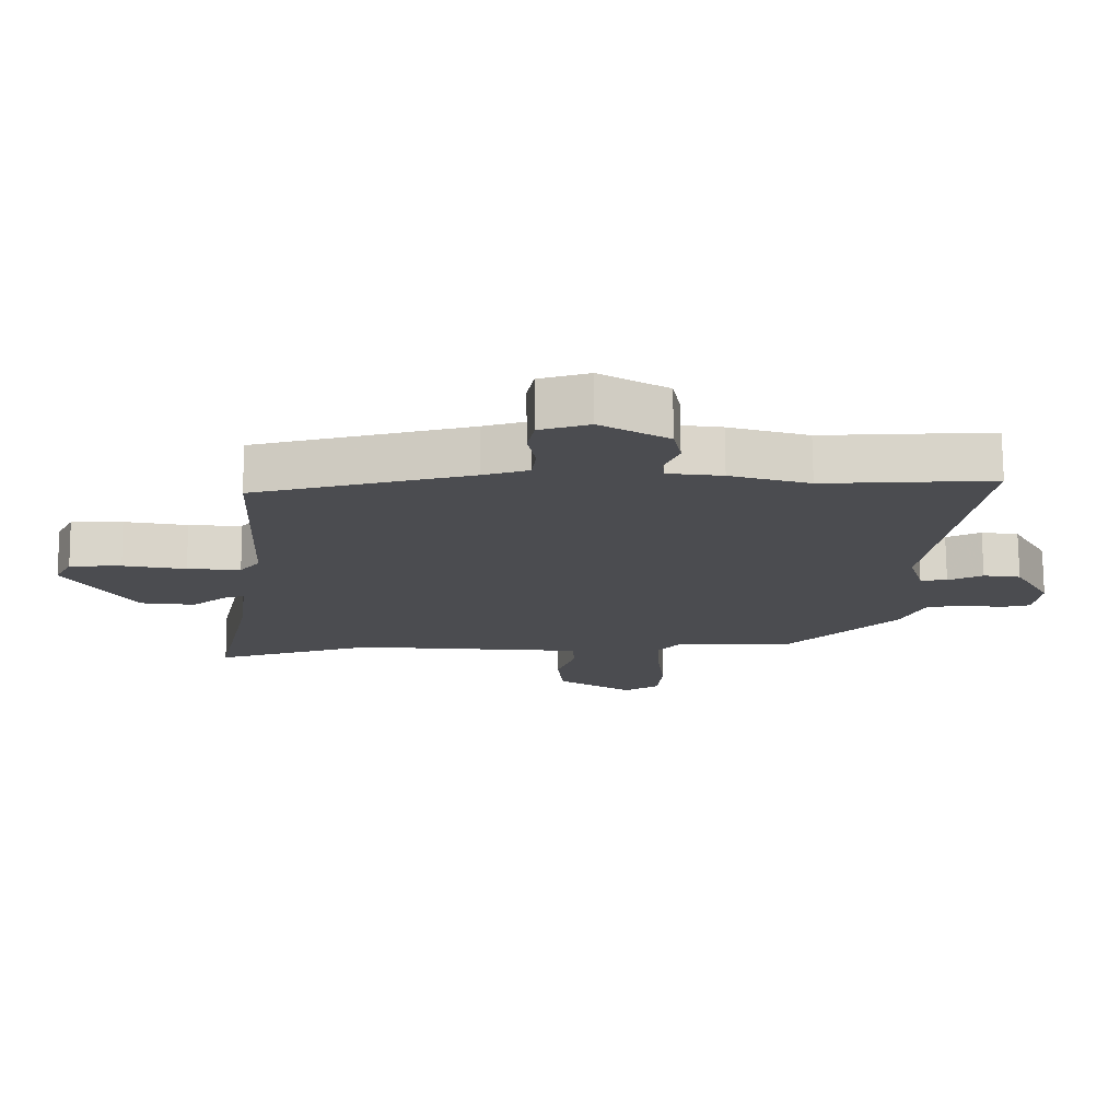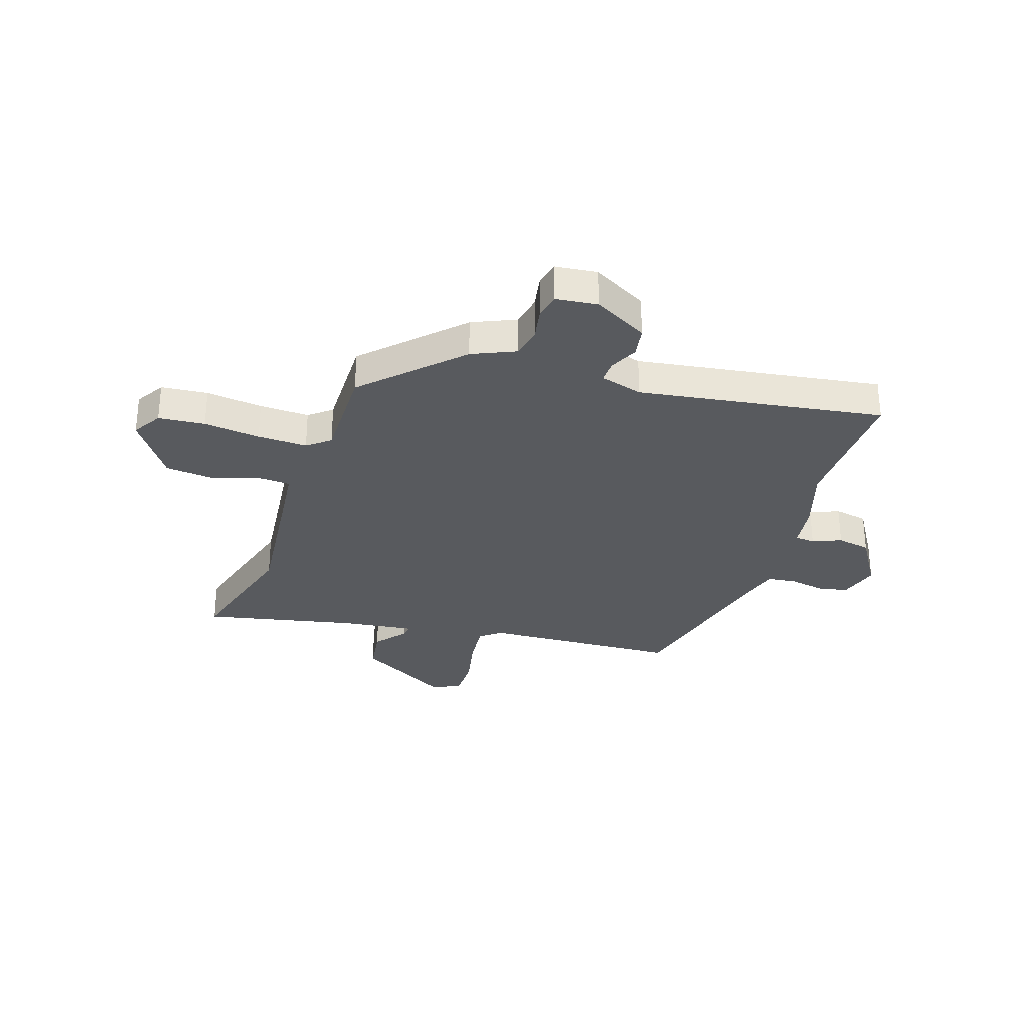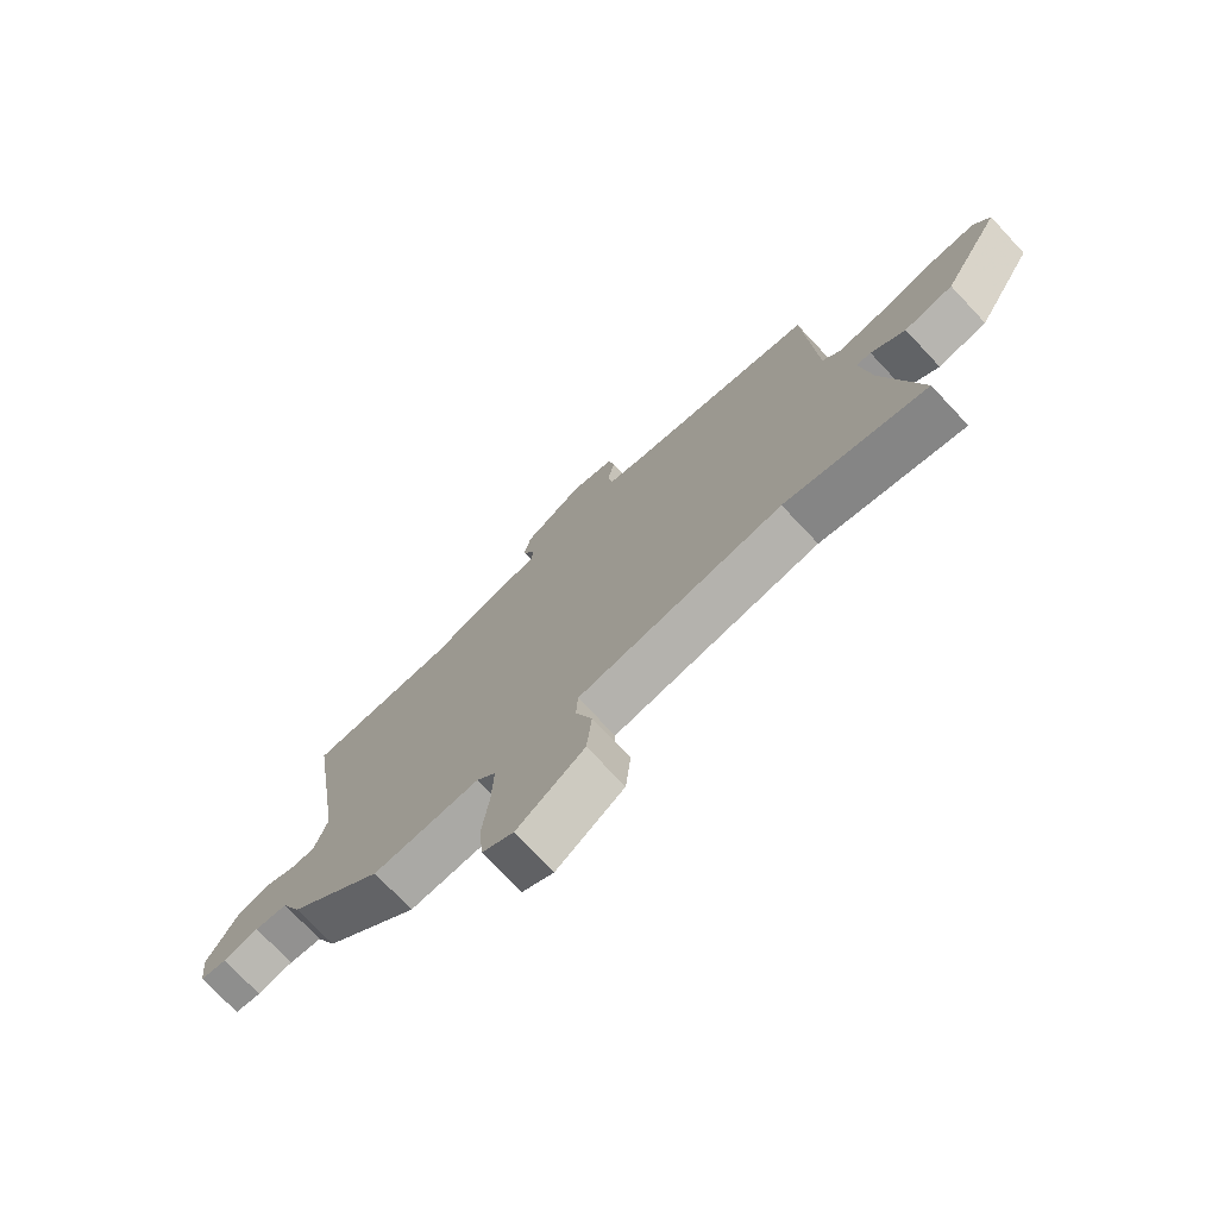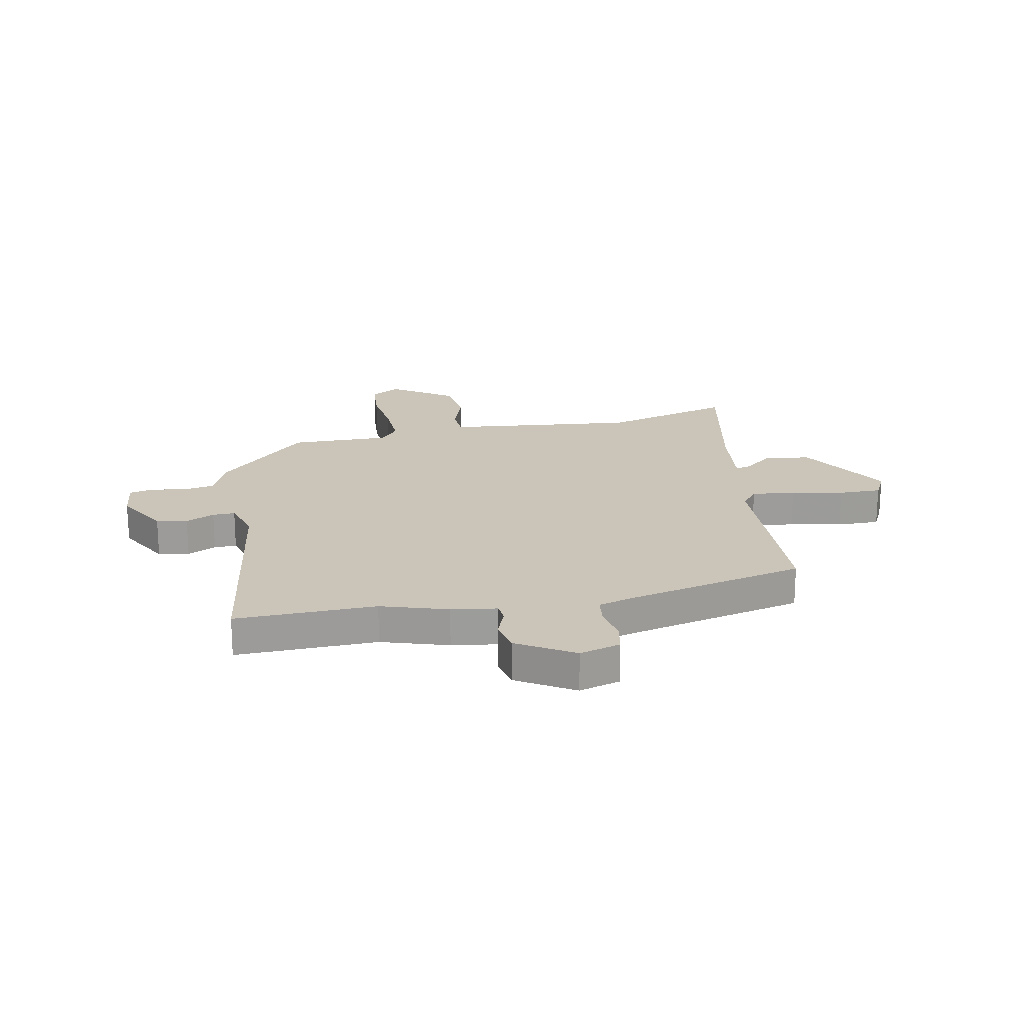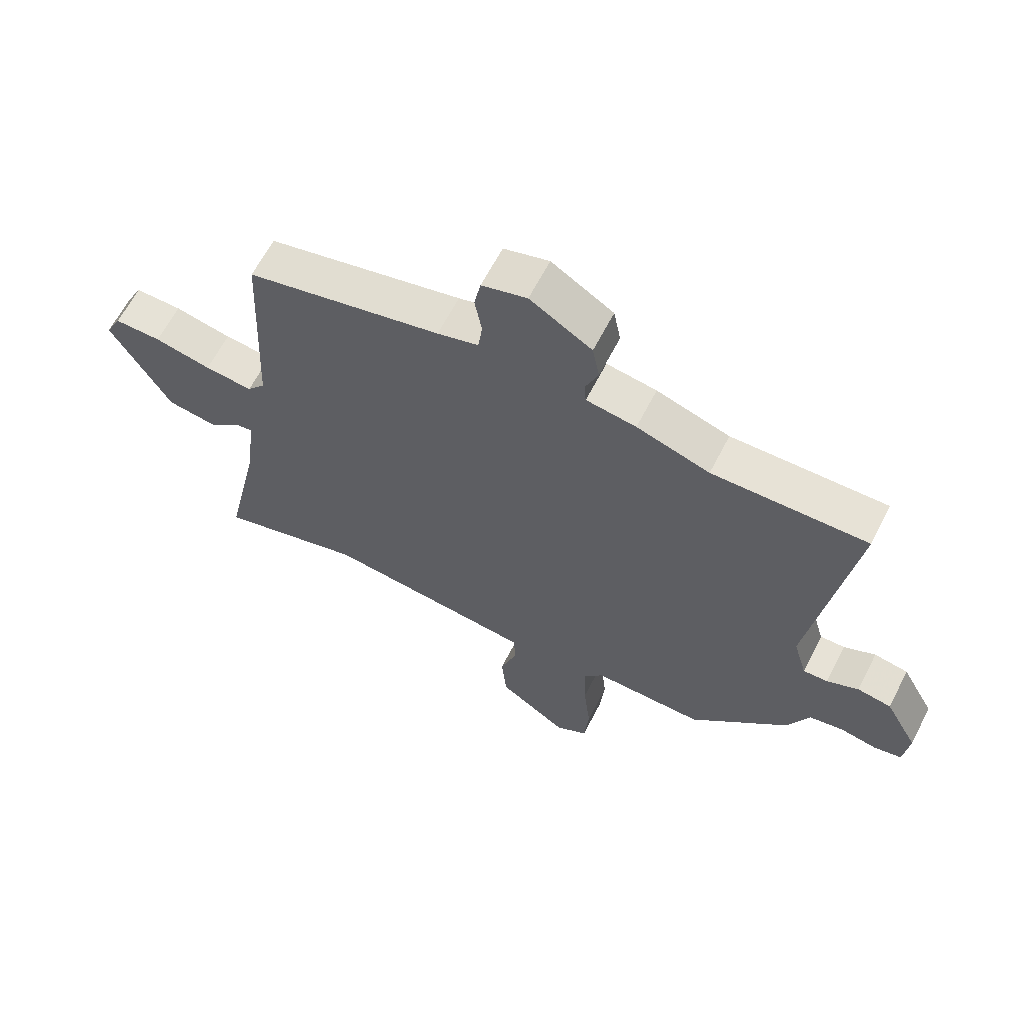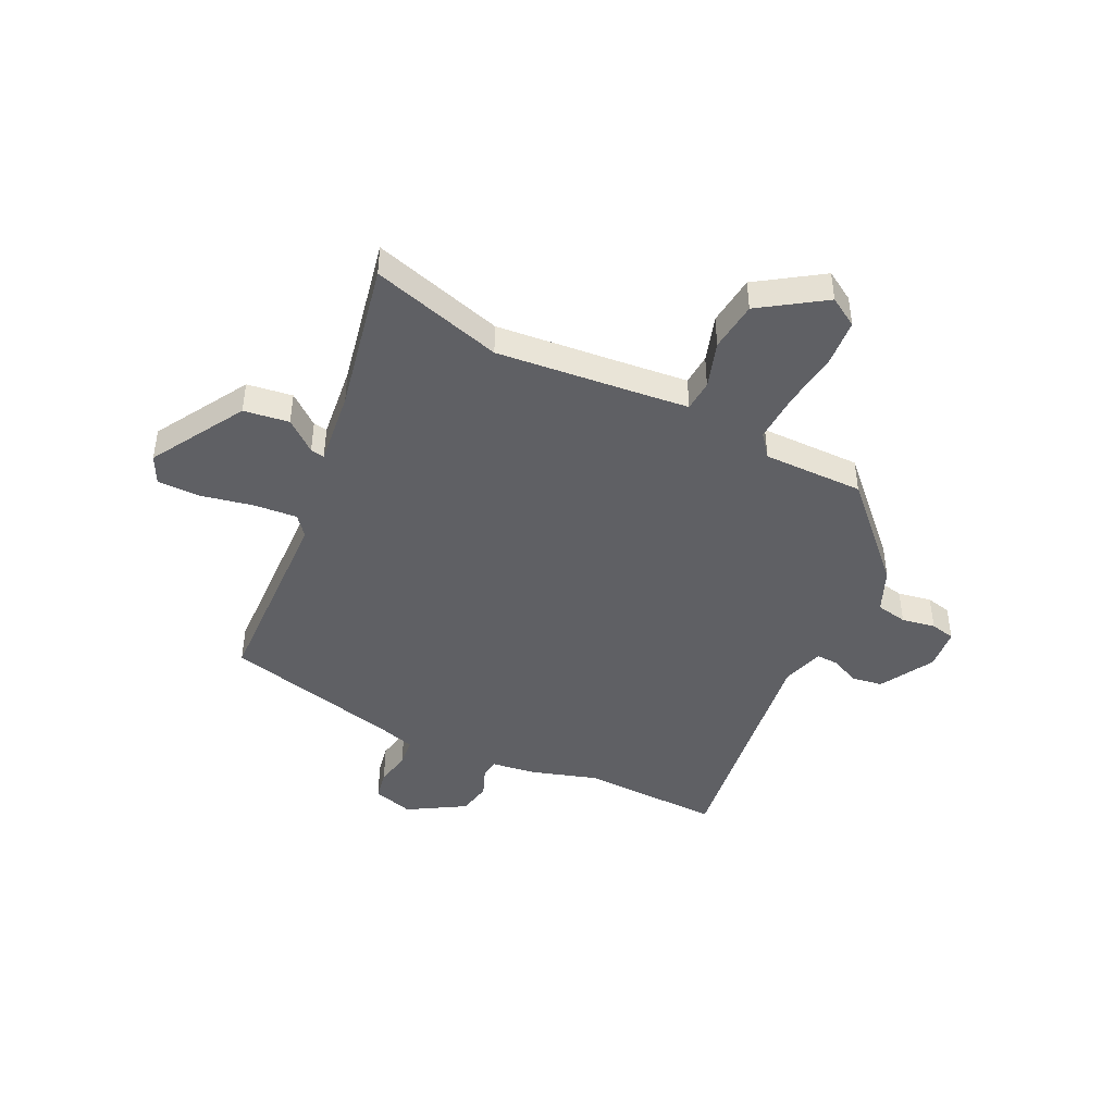
<metadata>
{"format":"obj","ext":"obj","renderer":"f3d","projection":"perspective","resolution":1024,"background":"white","views":[{"elev":74.8,"azim":179.5,"up":"+Z"},{"elev":-30.5,"azim":-108.3,"up":"+Y"},{"elev":-74.7,"azim":43.3,"up":"+Z"},{"elev":20.3,"azim":-11.5,"up":"+Y"},{"elev":63.8,"azim":-152.8,"up":"+Z"},{"elev":-44.2,"azim":153.4,"up":"+Y"}]}
</metadata>
<code>
v 0.597 0.07 -0.527
v 0.35 0.07 -0.458
v 0.095 0.07 -0.486
v -0.009 0.07 -0.498
v -0.012 0.07 -0.557
v 0.017 0.07 -0.644
v 0.008 0.07 -0.738
v -0.11 0.07 -0.819
v -0.165 0.07 -0.786
v -0.173 0.07 -0.699
v -0.161 0.07 -0.592
v -0.158 0.07 -0.499
v -0.192 0.07 -0.457
v -0.381 0.07 -0.46
v -0.55 0.07 -0.292
v -0.586 0.07 -0.211
v -0.645 0.07 -0.2
v -0.708 0.07 -0.212
v -0.755 0.07 -0.202
v -0.764 0.07 -0.123
v -0.708 0.07 -0.021
v -0.65 0.07 -0.011
v -0.596 0.07 -0.036
v -0.554 0.07 -0.037
v -0.531 0.07 0.043
v -0.601 0.07 0.502
v -0.338 0.07 0.497
v -0.214 0.07 0.537
v -0.129 0.07 0.55
v -0.126 0.07 0.587
v -0.148 0.07 0.641
v -0.136 0.07 0.704
v -0.031 0.07 0.769
v 0.046 0.07 0.747
v 0.057 0.07 0.691
v 0.045 0.07 0.624
v 0.052 0.07 0.57
v 0.122 0.07 0.55
v 0.455 0.07 0.473
v 0.473 0.07 0.1
v 0.504 0.07 0.062
v 0.586 0.07 0.07
v 0.683 0.07 0.091
v 0.763 0.07 0.092
v 0.79 0.07 0.039
v 0.688 0.07 -0.139
v 0.603 0.07 -0.152
v 0.544 0.07 -0.105
v 0.518 0.07 -0.101
v 0.536 0.07 -0.242
v 0.597 0 -0.527
v 0.35 0 -0.458
v 0.095 0 -0.486
v -0.009 0 -0.498
v -0.012 0 -0.557
v 0.017 0 -0.644
v 0.008 0 -0.738
v -0.11 0 -0.819
v -0.165 0 -0.786
v -0.173 0 -0.699
v -0.161 0 -0.592
v -0.158 0 -0.499
v -0.192 0 -0.457
v -0.381 0 -0.46
v -0.55 0 -0.292
v -0.586 0 -0.211
v -0.645 0 -0.2
v -0.708 0 -0.212
v -0.755 0 -0.202
v -0.764 0 -0.123
v -0.708 0 -0.021
v -0.65 0 -0.011
v -0.596 0 -0.036
v -0.554 0 -0.037
v -0.531 0 0.043
v -0.601 0 0.502
v -0.338 0 0.497
v -0.214 0 0.537
v -0.129 0 0.55
v -0.126 0 0.587
v -0.148 0 0.641
v -0.136 0 0.704
v -0.031 0 0.769
v 0.046 0 0.747
v 0.057 0 0.691
v 0.045 0 0.624
v 0.052 0 0.57
v 0.122 0 0.55
v 0.455 0 0.473
v 0.473 0 0.1
v 0.504 0 0.062
v 0.586 0 0.07
v 0.683 0 0.091
v 0.763 0 0.092
v 0.79 0 0.039
v 0.688 0 -0.139
v 0.603 0 -0.152
v 0.544 0 -0.105
v 0.518 0 -0.101
v 0.536 0 -0.242
f 45 46 47 48
f 45 48 49
f 42 43 44 45
f 41 42 45 49
f 40 41 49
f 38 39 40
f 37 38 40 49
f 33 34 35 36
f 33 36 37
f 30 31 32 33
f 29 30 33 37
f 27 28 29 37
f 25 26 27
f 24 25 27 37
f 20 21 22 23
f 20 23 24
f 17 18 19 20
f 16 17 20 24
f 13 14 15 16
f 13 16 24 37
f 8 9 10 11
f 8 11 12
f 5 6 7 8
f 4 5 8 12
f 3 4 12 13
f 50 1 2
f 13 37 49 50
f 2 3 13 50
f 98 97 96 95
f 99 98 95
f 95 94 93 92
f 99 95 92 91
f 99 91 90
f 90 89 88
f 99 90 88 87
f 86 85 84 83
f 87 86 83
f 83 82 81 80
f 87 83 80 79
f 87 79 78 77
f 77 76 75
f 87 77 75 74
f 73 72 71 70
f 74 73 70
f 70 69 68 67
f 74 70 67 66
f 66 65 64 63
f 87 74 66 63
f 61 60 59 58
f 62 61 58
f 58 57 56 55
f 62 58 55 54
f 63 62 54 53
f 52 51 100
f 100 99 87 63
f 100 63 53 52
f 1 51 52 2
f 2 52 53 3
f 3 53 54 4
f 4 54 55 5
f 5 55 56 6
f 6 56 57 7
f 7 57 58 8
f 8 58 59 9
f 9 59 60 10
f 10 60 61 11
f 11 61 62 12
f 12 62 63 13
f 13 63 64 14
f 14 64 65 15
f 15 65 66 16
f 16 66 67 17
f 17 67 68 18
f 18 68 69 19
f 19 69 70 20
f 20 70 71 21
f 21 71 72 22
f 22 72 73 23
f 23 73 74 24
f 24 74 75 25
f 25 75 76 26
f 26 76 77 27
f 27 77 78 28
f 28 78 79 29
f 29 79 80 30
f 30 80 81 31
f 31 81 82 32
f 32 82 83 33
f 33 83 84 34
f 34 84 85 35
f 35 85 86 36
f 36 86 87 37
f 37 87 88 38
f 38 88 89 39
f 39 89 90 40
f 40 90 91 41
f 41 91 92 42
f 42 92 93 43
f 43 93 94 44
f 44 94 95 45
f 45 95 96 46
f 46 96 97 47
f 47 97 98 48
f 48 98 99 49
f 49 99 100 50
f 50 100 51 1

</code>
